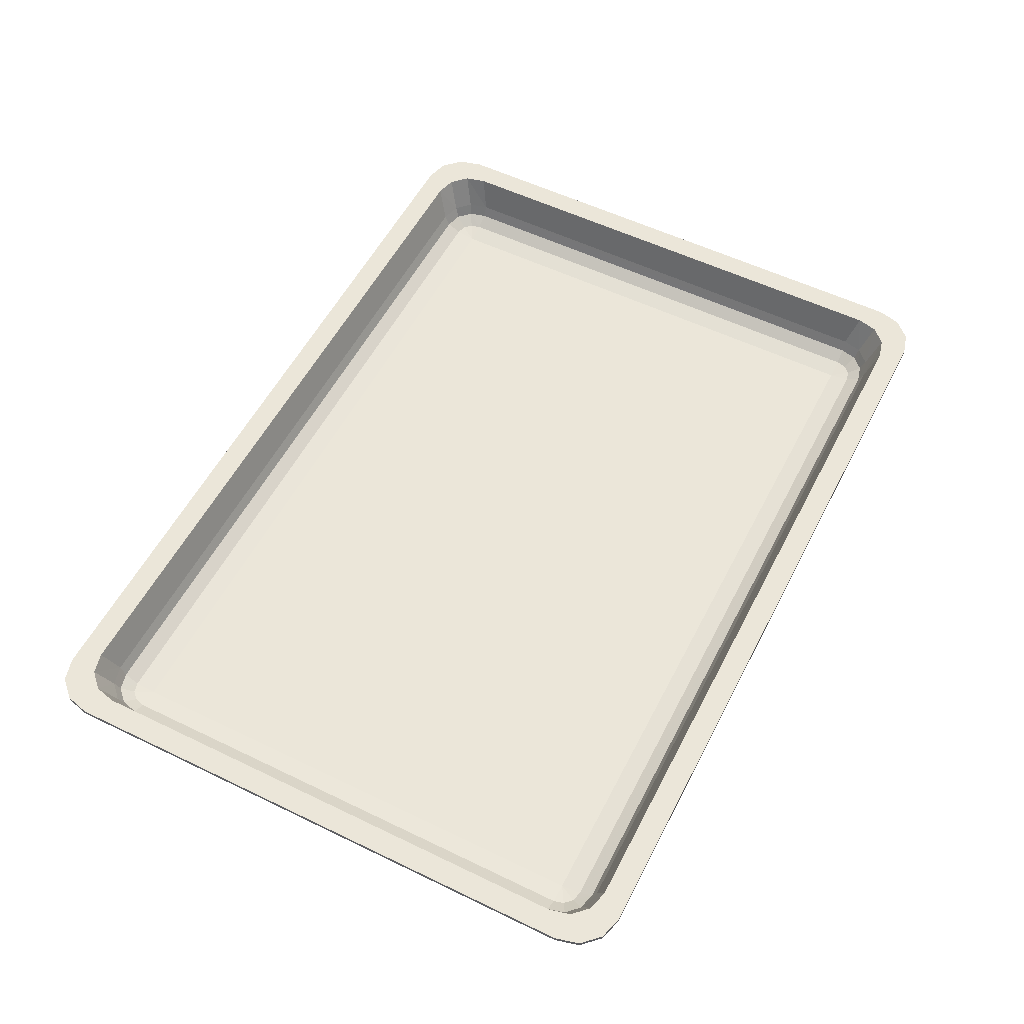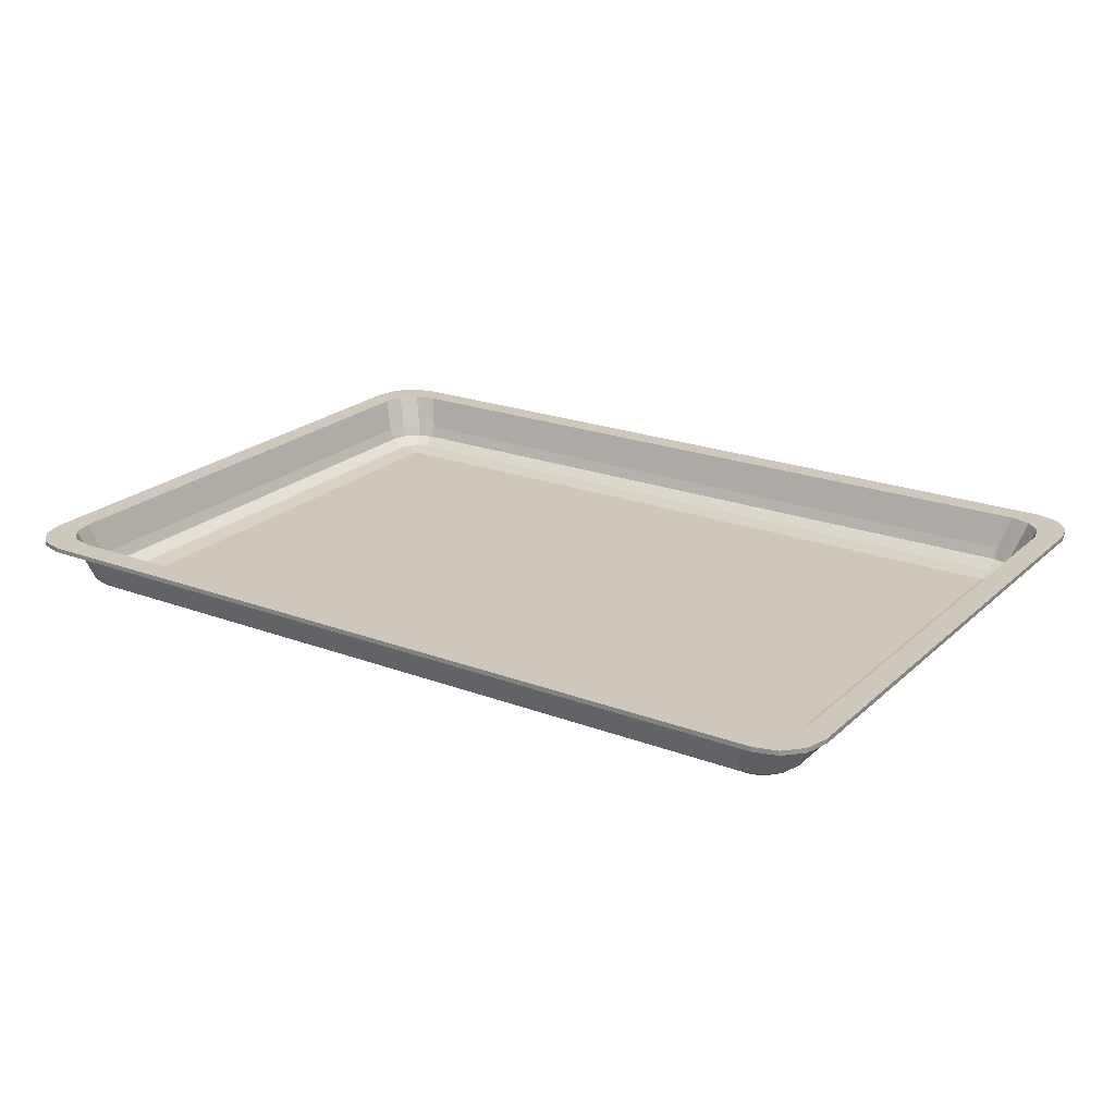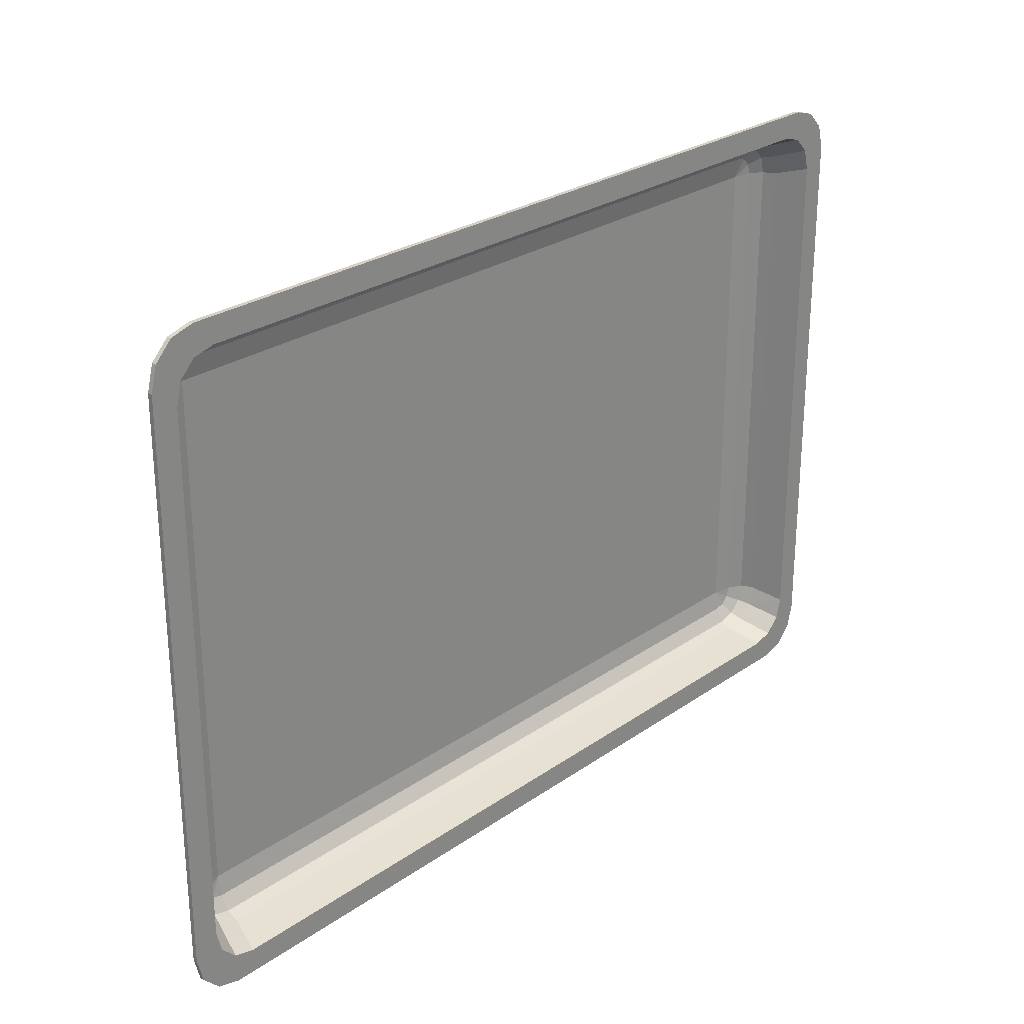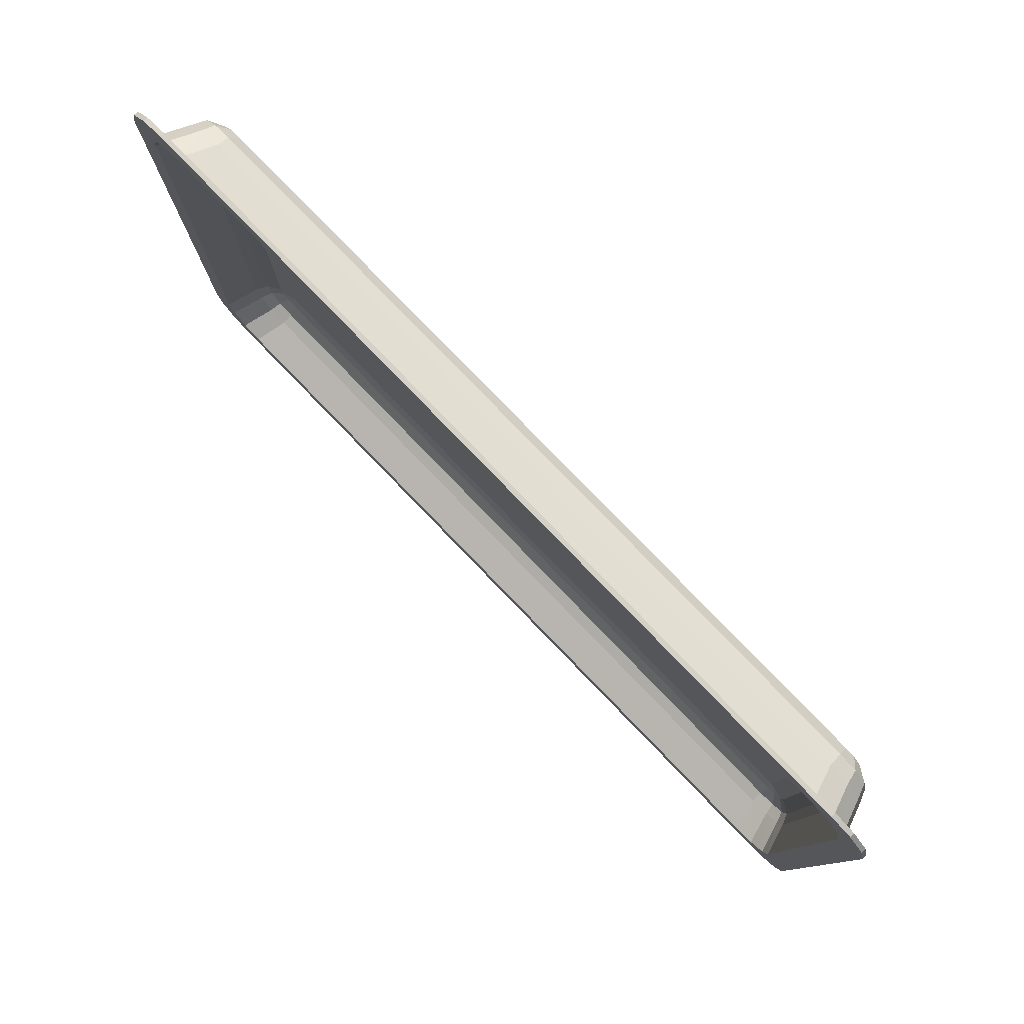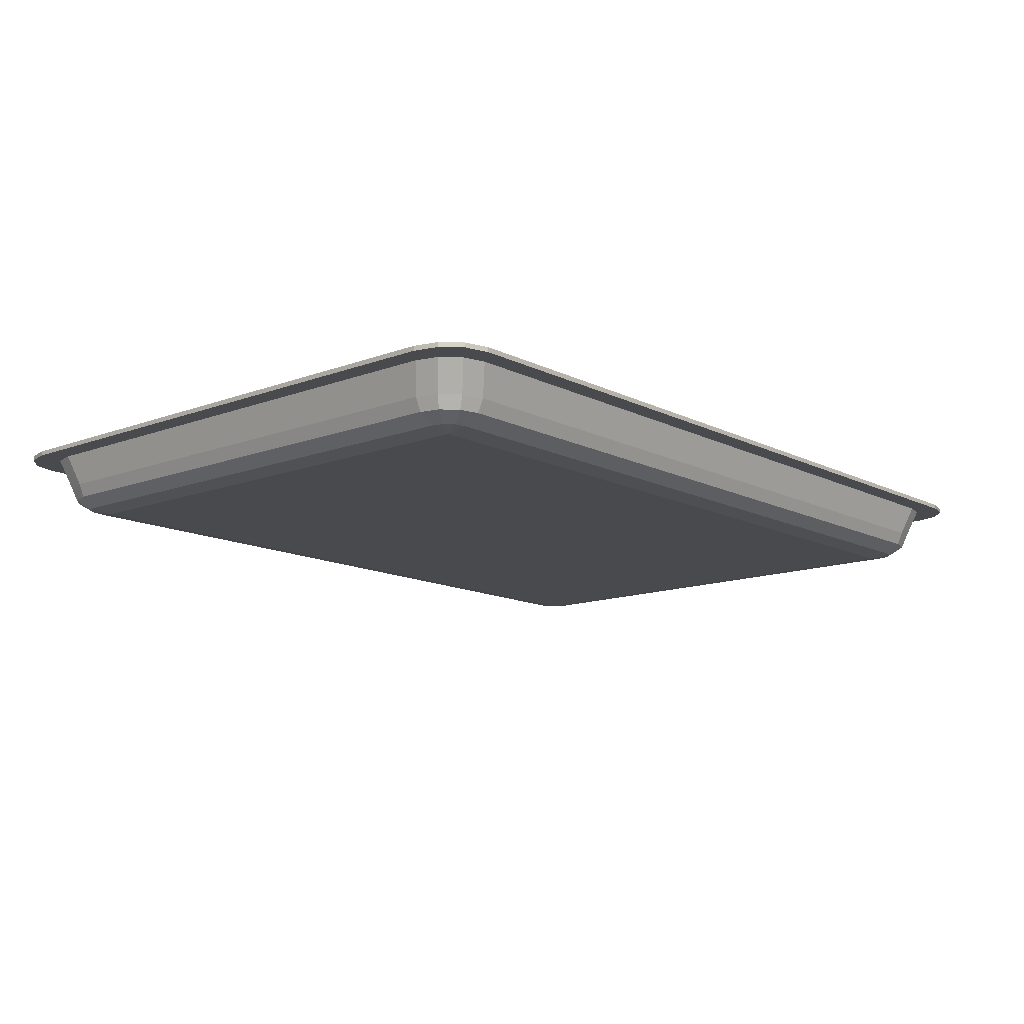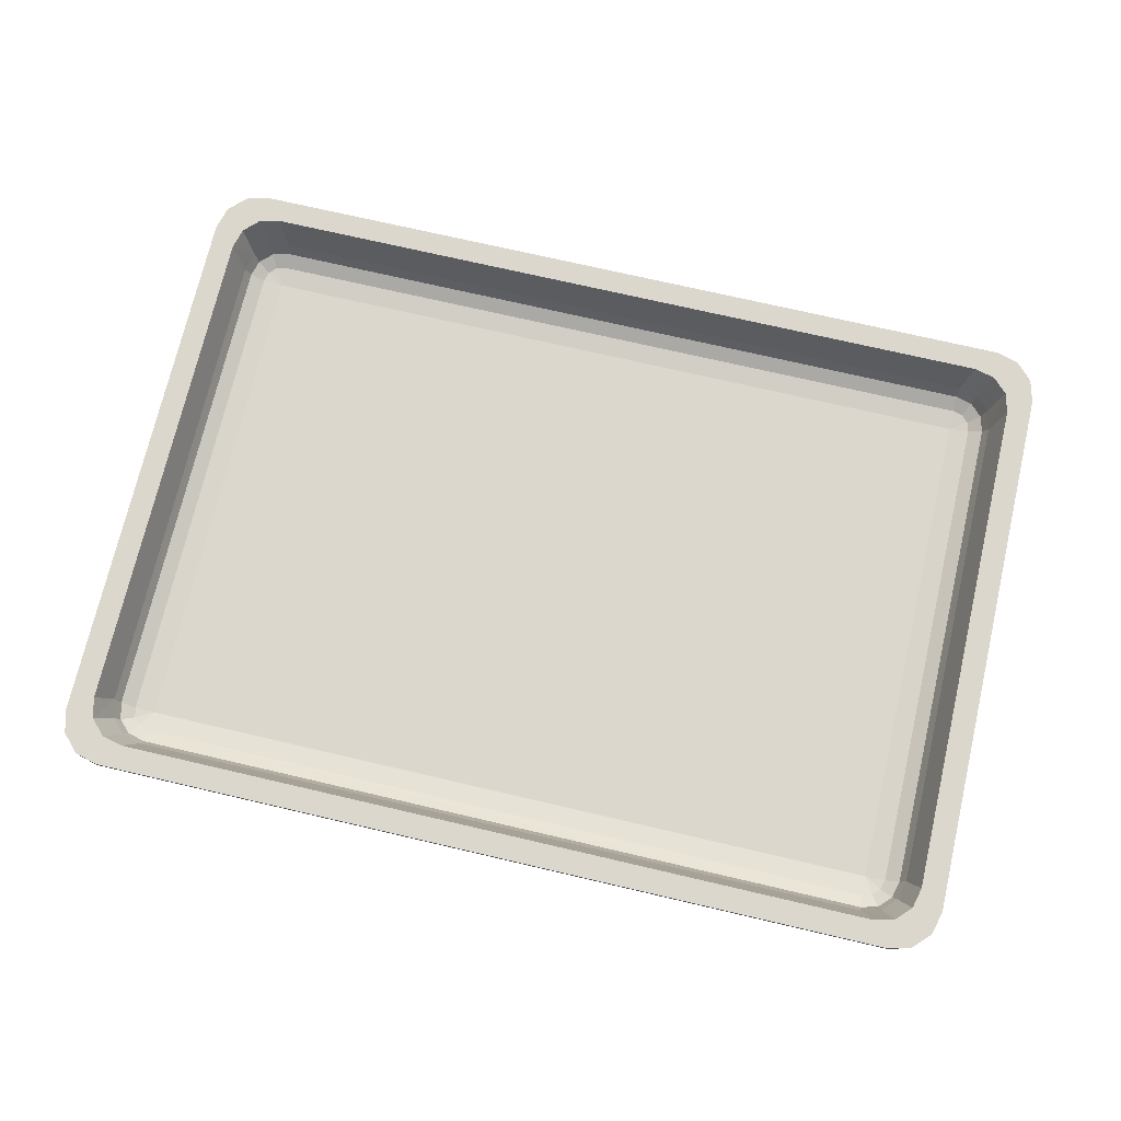
<metadata>
{"format":"obj","ext":"obj","renderer":"f3d","projection":"perspective","resolution":1024,"background":"white","views":[{"elev":55.5,"azim":117.0,"up":"+Y"},{"elev":22.0,"azim":-146.7,"up":"+Y"},{"elev":26.3,"azim":132.6,"up":"+Z"},{"elev":79.6,"azim":-134.1,"up":"+Z"},{"elev":-13.0,"azim":-49.0,"up":"+Y"},{"elev":72.8,"azim":-166.9,"up":"+Y"}]}
</metadata>
<code>
g Baking_Tray
v -37.91 0.4623 25.15
v 37.91 0.4623 25.15
v 37.91 0.4623 -25.15
v -37.91 0.4611 -25.15
v -37.93 0.7893 27.17
v 37.93 0.7893 27.17
v 38.94 0.7923 26.9
v 39.67 0.7923 26.18
v 39.94 0.788 25.16
v 39.94 0.7893 -25.16
v 39.67 0.7923 -26.18
v 38.94 0.7923 -26.9
v 37.93 0.788 -27.17
v -37.93 0.7893 -27.17
v -38.94 0.7923 -26.9
v -39.67 0.7923 -26.18
v -39.94 0.788 -25.16
v -39.94 0.7893 25.16
v -39.67 0.7923 26.18
v -38.94 0.7923 26.9
v -37.9 1.613 28.54
v 37.9 1.613 28.54
v 39.63 1.622 28.09
v 40.85 1.622 26.86
v 41.31 1.612 25.14
v 41.31 1.613 -25.14
v 40.85 1.622 -26.86
v 39.63 1.622 -28.09
v 37.9 1.612 -28.54
v -37.9 1.61 -28.55
v -39.63 1.615 -28.09
v -40.85 1.622 -26.86
v -41.31 1.612 -25.14
v -41.31 1.613 25.14
v -40.85 1.622 26.86
v -39.63 1.622 28.09
v -37.89 2.758 29.06
v 37.89 2.758 29.06
v 39.88 2.776 28.53
v 41.3 2.776 27.12
v 41.82 2.758 25.13
v 41.82 2.757 -25.13
v 41.3 2.776 -27.12
v 39.88 2.776 -28.53
v 37.89 2.758 -29.06
v -37.89 2.758 -29.06
v -39.88 2.776 -28.53
v -41.3 2.776 -27.12
v -41.82 2.758 -25.13
v -41.82 2.757 25.13
v -41.3 2.776 27.12
v -39.88 2.776 28.53
v -38.86 6.084 30.23
v 38.86 6.084 30.23
v 40.96 6.084 29.69
v 42.46 6.084 28.17
v 42.99 6.084 26.04
v 42.99 6.084 -26.04
v 42.46 6.084 -28.17
v 40.96 6.084 -29.69
v 38.86 6.084 -30.23
v -38.86 6.084 -30.23
v -40.96 6.084 -29.69
v -42.46 6.084 -28.17
v -42.99 6.084 -26.04
v -42.99 6.084 26.04
v -42.46 6.084 28.17
v -40.96 6.084 29.69
v 40.8 5.622 32.65
v -43.11 5.622 32.01
v 43.11 5.622 32.01
v 44.8 5.622 30.27
v -45.42 5.622 27.89
v 45.42 5.622 27.89
v 45.42 5.622 -27.89
v -44.8 5.622 -30.27
v 44.8 5.622 -30.27
v -43.11 5.622 -32.01
v 43.11 5.622 -32.01
v -40.8 5.622 -32.65
v 40.8 5.622 -32.65
v -37.95 -1.5e-05 25.18
v -37.95 -1.5e-05 -25.18
v 37.95 0.3456 27.33
v 39.03 0.3456 27.05
v 37.95 0.3456 -27.33
v -41.18 1.29 27.05
v -42.25 2.58 25.18
v -41.67 2.58 27.33
v -40.1 2.58 28.91
v 38.9 5.622 30.54
v 41.1 5.622 29.94
v 42.72 5.622 28.31
v 43.31 5.622 26.09
v 43.31 5.622 -26.09
v 42.72 5.622 -28.31
v 41.1 5.622 -29.94
v 38.9 5.622 -30.54
v -41.1 5.622 -29.94
v -42.72 5.622 -28.31
v -40.8 5.622 32.65
v -44.8 5.622 30.27
v -45.42 5.622 -27.89
v 37.95 -1.5e-05 25.18
v 37.95 -1.5e-05 -25.18
v -37.95 0.3456 27.33
v 39.81 0.3456 26.26
v 40.1 0.3456 25.18
v 40.1 0.3456 -25.18
v 39.81 0.3456 -26.26
v 39.03 0.3456 -27.05
v -37.95 0.3456 -27.33
v -39.03 0.3456 -27.05
v -39.81 0.3456 -26.26
v -40.1 0.3456 -25.18
v -40.1 0.3456 25.18
v -39.81 0.3456 26.26
v -39.03 0.3456 27.05
v -37.95 1.29 28.91
v 37.95 1.29 28.91
v 39.81 1.29 28.41
v 41.18 1.29 27.05
v 41.67 1.29 25.18
v 41.67 1.29 -25.18
v 41.18 1.29 -27.05
v 39.81 1.29 -28.41
v 37.95 1.29 -28.91
v -37.95 1.29 -28.91
v -39.81 1.29 -28.41
v -41.18 1.29 -27.05
v -41.67 1.29 -25.18
v -41.67 1.29 25.18
v -39.81 1.29 28.41
v -37.95 2.58 29.48
v 37.95 2.58 29.48
v 40.1 2.58 28.91
v 41.67 2.58 27.33
v 42.25 2.58 25.18
v 42.25 2.58 -25.18
v 41.67 2.58 -27.33
v 40.1 2.58 -28.91
v 37.95 2.58 -29.48
v -37.95 2.58 -29.48
v -40.1 2.58 -28.91
v -41.67 2.58 -27.33
v -42.25 2.58 -25.18
v -38.9 5.622 30.54
v -38.9 5.622 -30.54
v -43.31 5.622 -26.09
v -43.31 5.622 26.09
v -42.72 5.622 28.31
v -41.1 5.622 29.94
v -40.8 6.084 32.65
v 40.8 6.084 32.65
v -43.11 6.084 32.01
v 43.11 6.084 32.01
v -44.8 6.084 30.27
v 44.8 6.084 30.27
v -45.42 6.084 27.89
v 45.42 6.084 27.89
v -45.42 6.084 -27.89
v 45.42 6.084 -27.89
v -44.8 6.084 -30.27
v 44.8 6.084 -30.27
v -43.11 6.084 -32.01
v 43.11 6.084 -32.01
v -40.8 6.084 -32.65
v 40.8 6.084 -32.65
f 1 5 6 2
f 5 21 22 6
f 21 37 38 22
f 37 53 54 38
f 30 46 47 31
f 46 62 63 47
f 4 15 16
f 2 6 7
f 6 22 23 7
f 22 38 39 23
f 38 54 55 39
f 15 31 32 16
f 31 47 48 32
f 47 63 64 48
f 2 7 8
f 7 23 24 8
f 23 39 40 24
f 39 55 56 40
f 4 16 17
f 16 32 33 17
f 32 48 49 33
f 2 8 9
f 8 24 25 9
f 24 40 41 25
f 40 56 57 41
f 48 64 65 49
f 4 17 18 1
f 17 33 34 18
f 2 9 10 3
f 9 25 26 10
f 25 41 42 26
f 41 57 58 42
f 33 49 50 34
f 49 65 66 50
f 1 18 19
f 3 10 11
f 10 26 27 11
f 26 42 43 27
f 42 58 59 43
f 18 34 35 19
f 34 50 51 35
f 50 66 67 51
f 3 11 12
f 11 27 28 12
f 27 43 44 28
f 43 59 60 44
f 1 19 20
f 19 35 36 20
f 35 51 52 36
f 3 12 13
f 12 28 29 13
f 28 44 45 29
f 44 60 61 45
f 51 67 68 52
f 1 20 5
f 20 36 21 5
f 3 13 14 4
f 13 29 30 14
f 29 45 46 30
f 45 61 62 46
f 36 52 37 21
f 52 68 53 37
f 1 2 3 4
f 4 14 15
f 14 30 31 15
f 53 153 154 54
f 68 155 153 53
f 54 154 156 55
f 67 157 155 68
f 55 156 158 56
f 66 159 157 67
f 56 158 160 57
f 65 161 159 66
f 57 160 162 58
f 64 163 161 65
f 58 162 164 59
f 63 165 163 64
f 59 164 166 60
f 62 167 165 63
f 60 166 168 61
f 61 168 167 62
f 118 117 82
f 118 133 87 117
f 133 90 89 87
f 86 111 105
f 86 127 126 111
f 127 142 141 126
f 142 98 97 141
f 90 152 151 89
f 106 118 82
f 106 119 133 118
f 83 112 86 105
f 112 128 127 86
f 128 143 142 127
f 143 148 98 142
f 119 134 90 133
f 134 147 152 90
f 83 105 104 82
f 113 112 83
f 113 129 128 112
f 91 69 101 147
f 147 101 70 152
f 152 70 102 151
f 93 72 71 92
f 151 102 73 150
f 94 74 72 93
f 150 73 103 149
f 95 75 74 94
f 149 103 76 100
f 96 77 75 95
f 100 76 78 99
f 97 79 77 96
f 99 78 80 148
f 98 81 79 97
f 148 80 81 98
f 104 84 106 82
f 84 120 119 106
f 120 135 134 119
f 135 91 147 134
f 129 144 143 128
f 144 99 148 143
f 114 113 83
f 85 84 104
f 85 121 120 84
f 121 136 135 120
f 136 92 91 135
f 114 130 129 113
f 130 145 144 129
f 145 100 99 144
f 107 85 104
f 107 122 121 85
f 122 137 136 121
f 137 93 92 136
f 115 114 83
f 115 131 130 114
f 131 146 145 130
f 108 107 104
f 108 123 122 107
f 123 138 137 122
f 138 94 93 137
f 146 149 100 145
f 82 116 115 83
f 116 132 131 115
f 105 109 108 104
f 109 124 123 108
f 124 139 138 123
f 139 95 94 138
f 132 88 146 131
f 88 150 149 146
f 117 116 82
f 110 109 105
f 110 125 124 109
f 125 140 139 124
f 140 96 95 139
f 117 87 132 116
f 87 89 88 132
f 89 151 150 88
f 111 110 105
f 111 126 125 110
f 126 141 140 125
f 141 97 96 140
f 92 71 69 91
f 69 154 153 101
f 101 153 155 70
f 71 156 154 69
f 70 155 157 102
f 72 158 156 71
f 102 157 159 73
f 74 160 158 72
f 73 159 161 103
f 75 162 160 74
f 103 161 163 76
f 77 164 162 75
f 76 163 165 78
f 79 166 164 77
f 78 165 167 80
f 81 168 166 79
f 80 167 168 81

</code>
